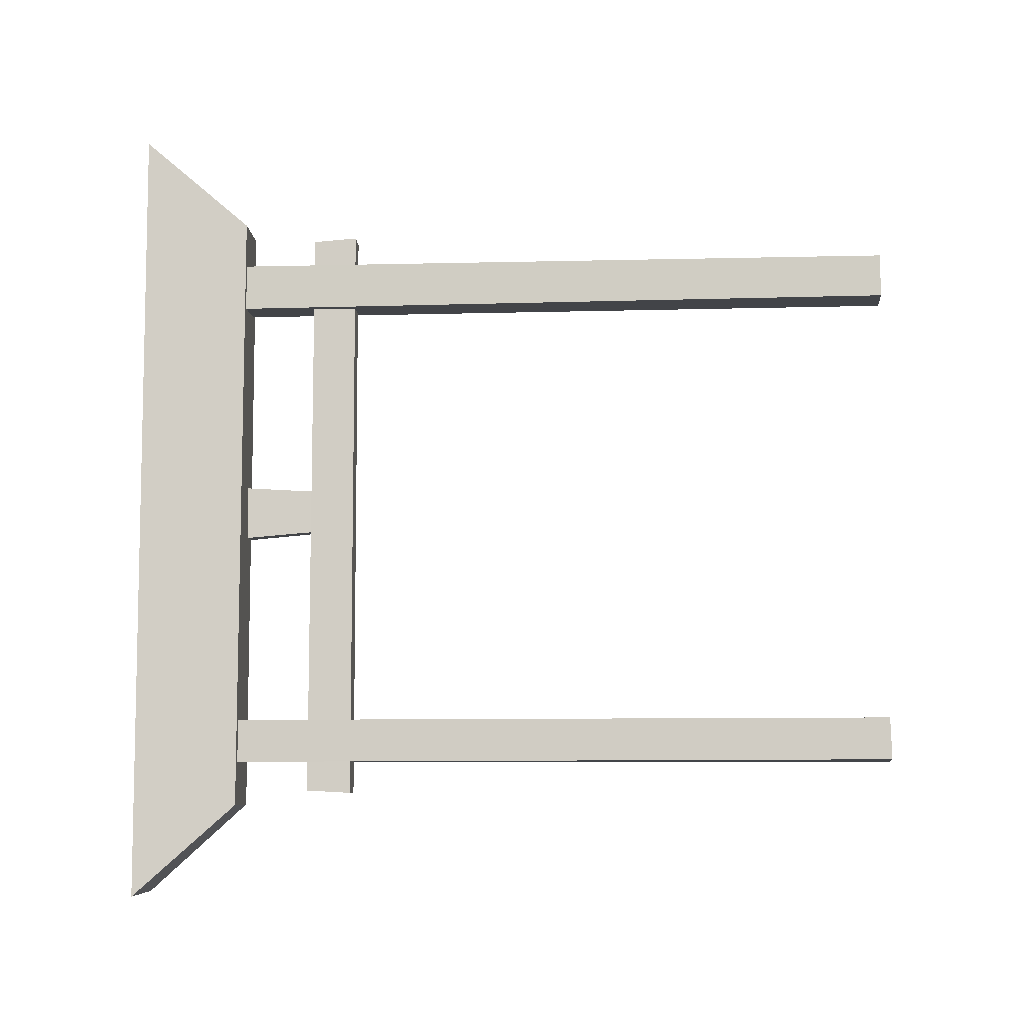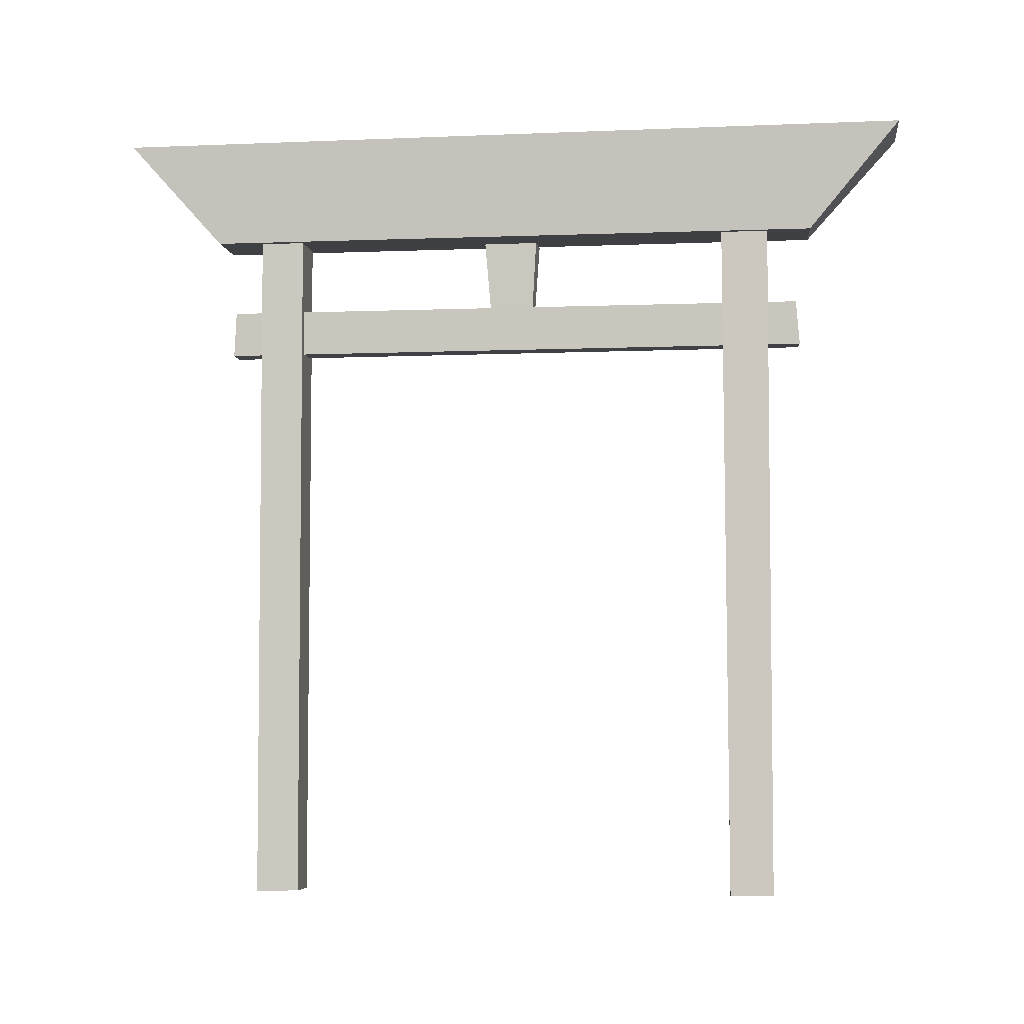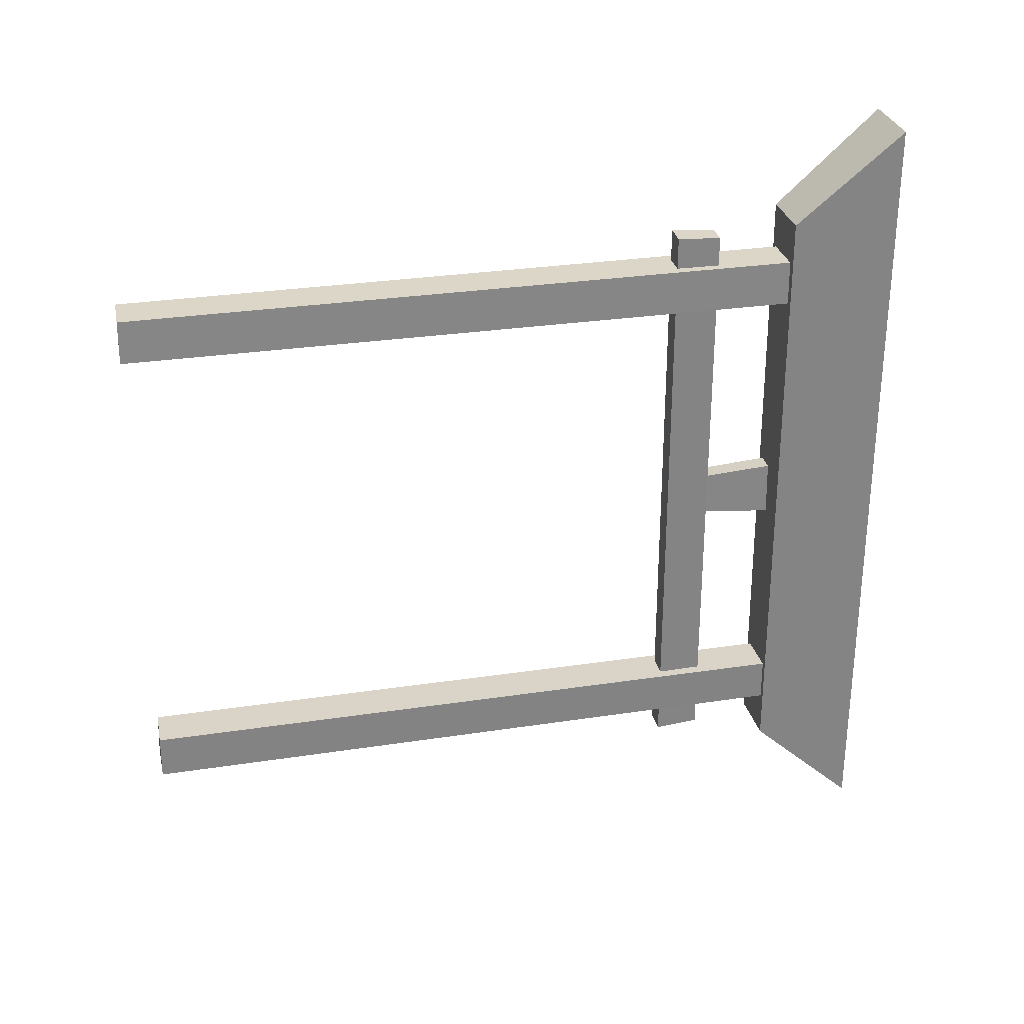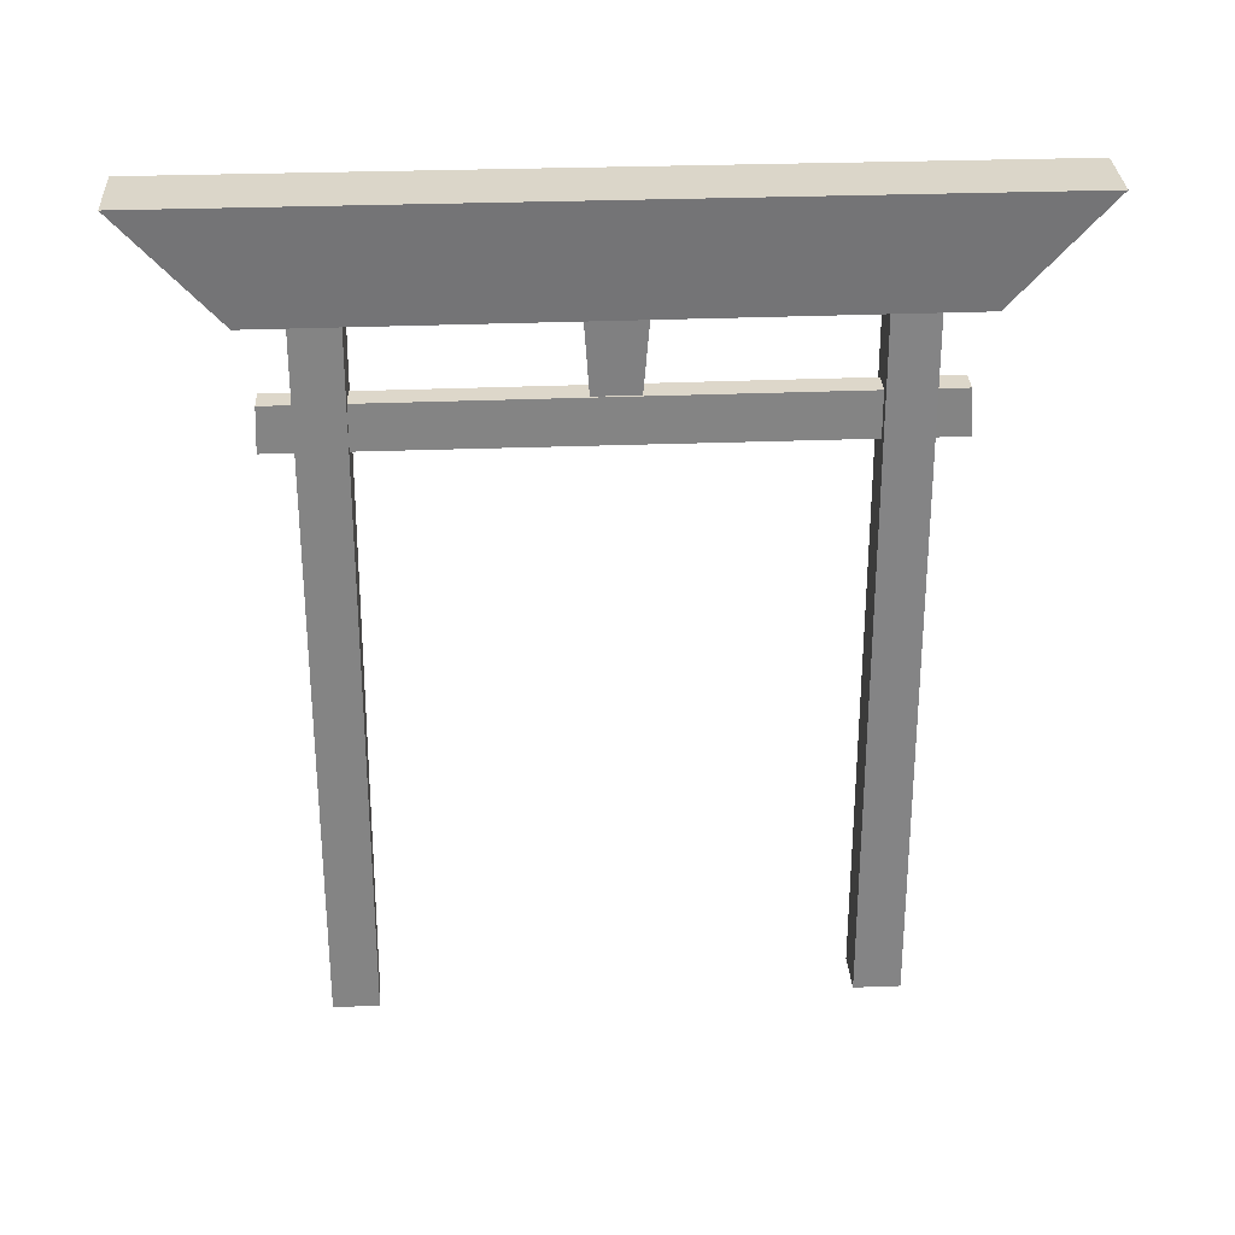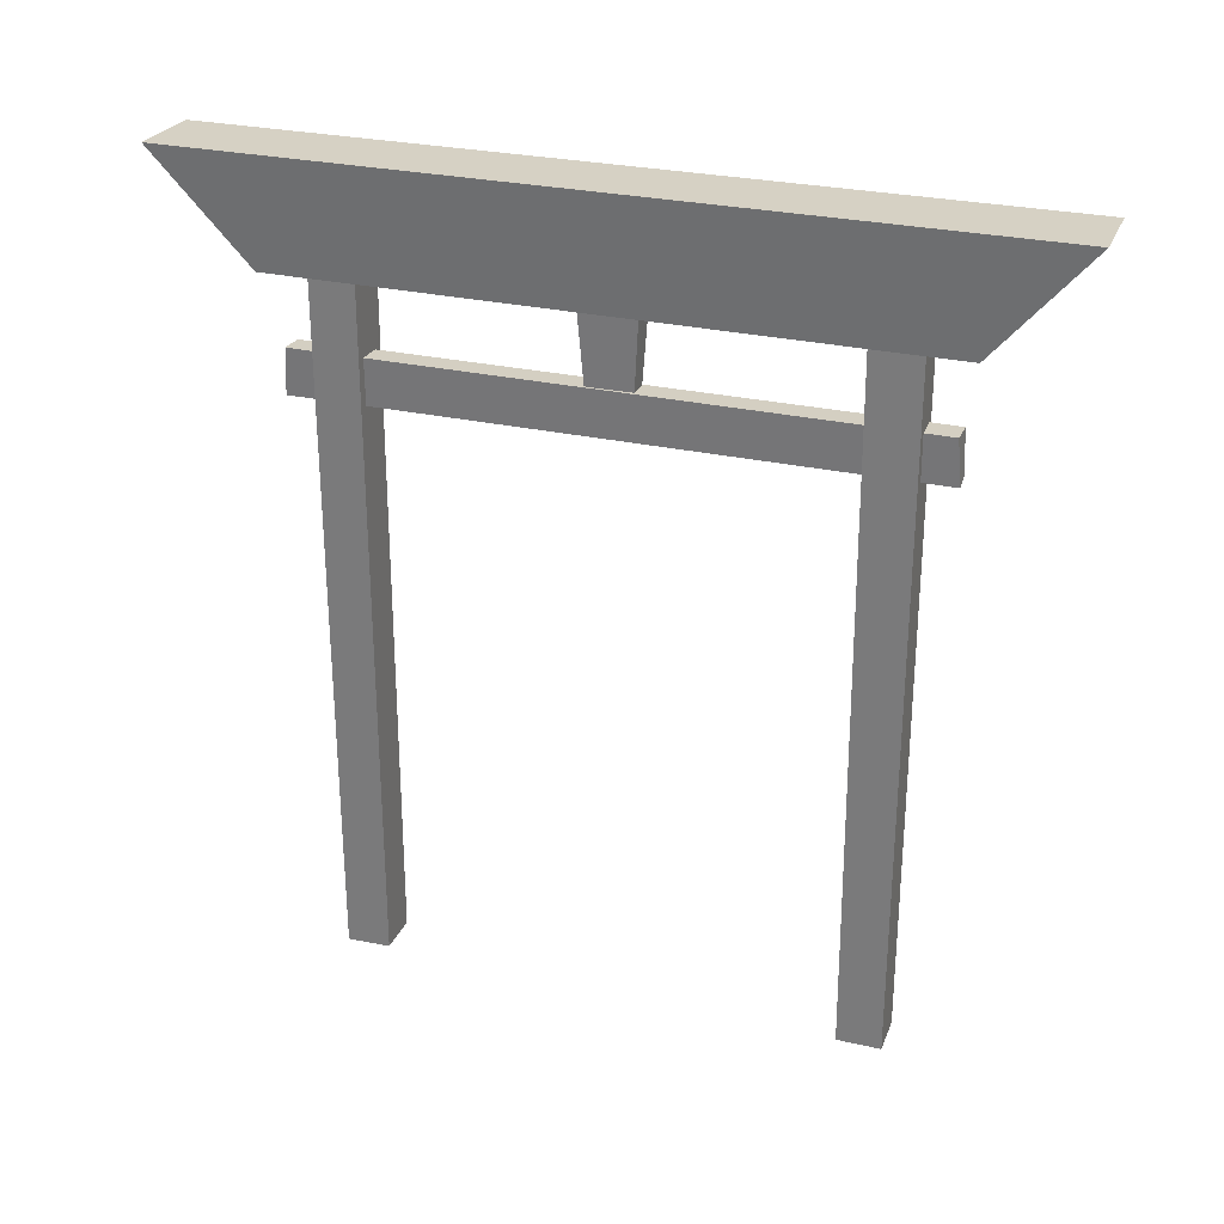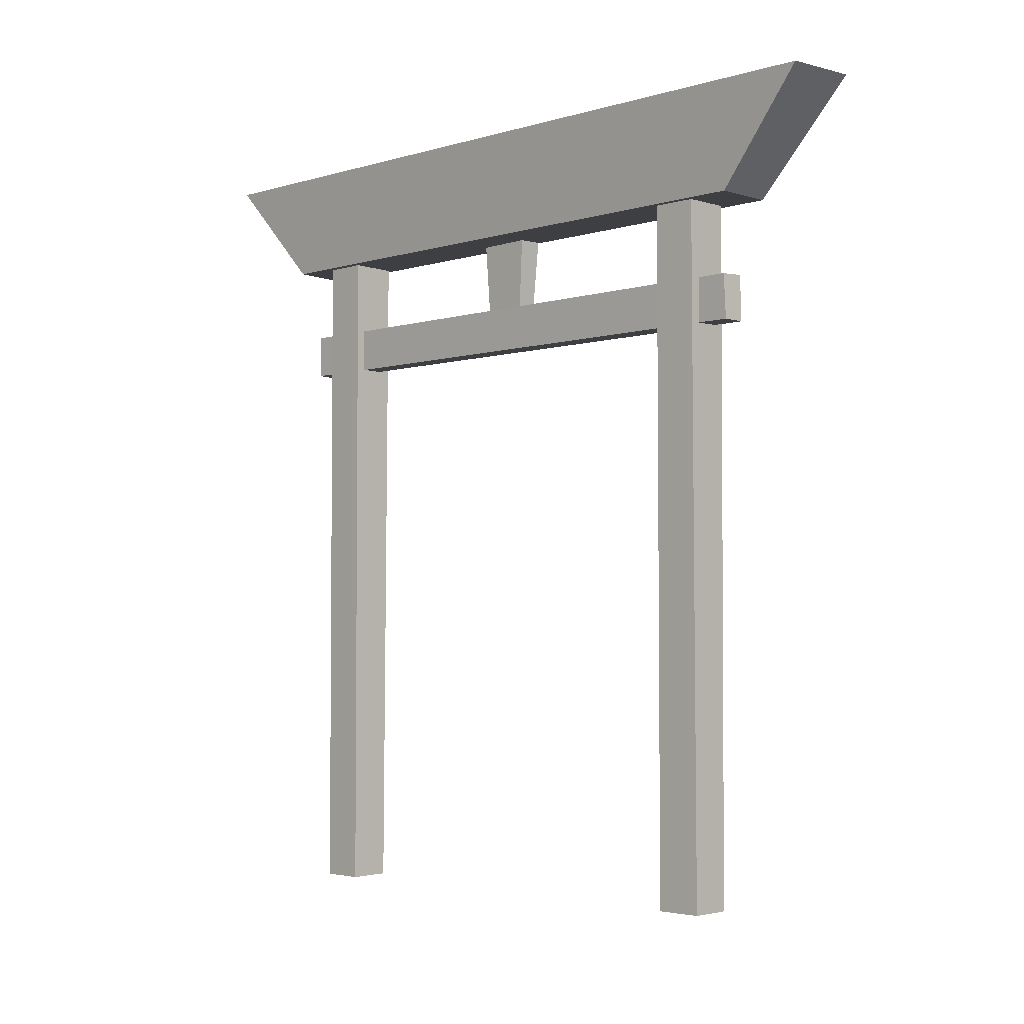
<metadata>
{"format":"obj","ext":"obj","renderer":"f3d","projection":"perspective","resolution":1024,"background":"white","views":[{"elev":-7.7,"azim":-85.6,"up":"+Z"},{"elev":-5.5,"azim":-82.8,"up":"+Y"},{"elev":28.9,"azim":77.2,"up":"+Z"},{"elev":28.8,"azim":86.5,"up":"+Y"},{"elev":27.7,"azim":-70.9,"up":"+Y"},{"elev":-3.8,"azim":134.8,"up":"+Y"}]}
</metadata>
<code>
o _GateMyoujin.col
v -0.09878 -0.03576 1.202
v -0.09808 3.115 1.208
v -0.09531 -0.03844 1.007
v -0.1045 3.113 0.9946
v 0.09494 -0.04013 1.199
v 0.095 3.119 1.202
v 0.0962 -0.04259 1.002
v 0.09915 3.114 0.9998
v -0.09848 -0.0314 -0.9979
v -0.1001 3.113 -1.002
v -0.09775 -0.0378 -1.191
v -0.09935 3.113 -1.2
v 0.09986 -0.0368 -0.9997
v 0.1011 3.114 -0.9997
v 0.09852 -0.03865 -1.203
v 0.1006 3.108 -1.195
v 0.1283 3.034 -1.401
v -0.04689 2.501 1.352
v -0.05387 2.701 1.337
v -0.05311 2.501 -1.345
v -0.05898 2.705 -1.334
v 0.05243 2.503 1.346
v 0.05712 2.699 1.338
v 0.05333 2.5 -1.345
v 0.0497 2.699 -1.332
v -0.04089 2.687 0.09876
v -0.04926 3.014 0.1174
v -0.04508 2.691 -0.09853
v -0.05327 3.012 -0.1253
v 0.04503 2.693 0.101
v 0.04933 3.008 0.1232
v 0.04401 2.691 -0.09648
v 0.05436 3.01 -0.1223
v -0.1288 3.028 1.406
v 0.1321 3.033 1.397
v -0.1335 3.033 -1.402
v -0.1699 3.514 1.818
v 0.1753 3.508 1.818
v -0.1669 3.511 -1.827
v 0.1715 3.504 -1.816
f 1 2 4 3
f 3 4 8 7
f 7 8 6 5
f 5 6 2 1
f 3 7 5 1
f 9 10 12 11
f 11 12 16 15
f 15 16 14 13
f 13 14 10 9
f 11 15 13 9
f 18 19 21 20
f 20 21 25 24
f 24 25 23 22
f 22 23 19 18
f 20 24 22 18
f 25 21 19 23
f 26 27 29 28
f 28 29 33 32
f 32 33 31 30
f 30 31 27 26
f 17 36 39 40
f 36 17 35 34
f 40 39 37 38
f 36 34 37 39
f 34 35 38 37
f 35 17 40 38

</code>
